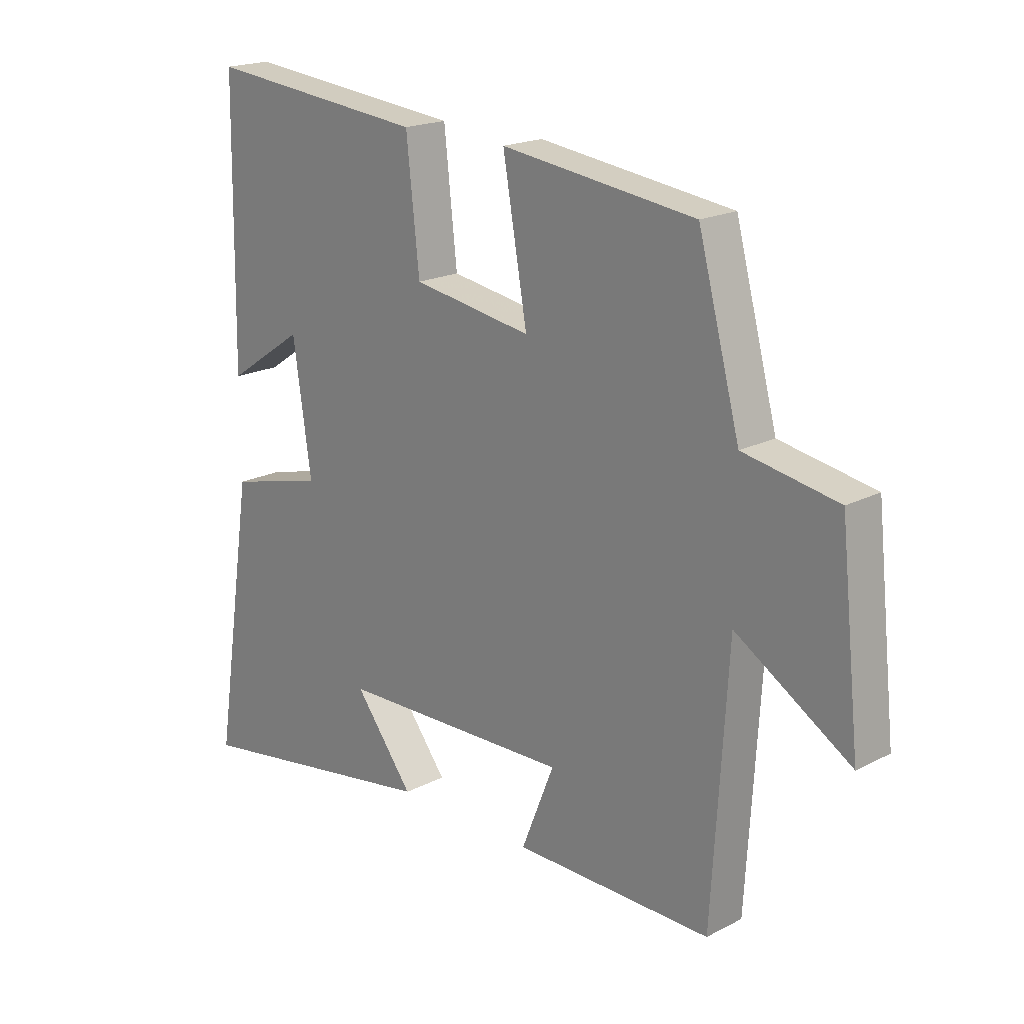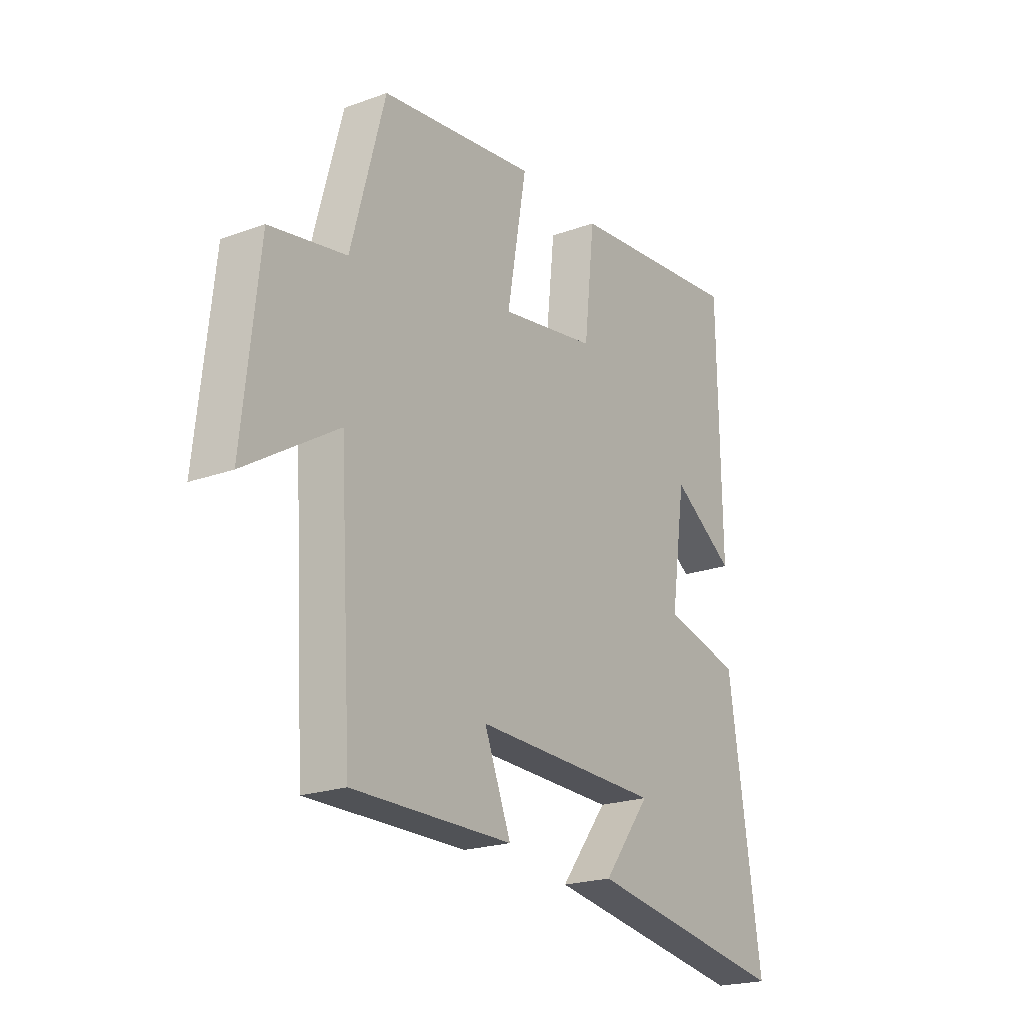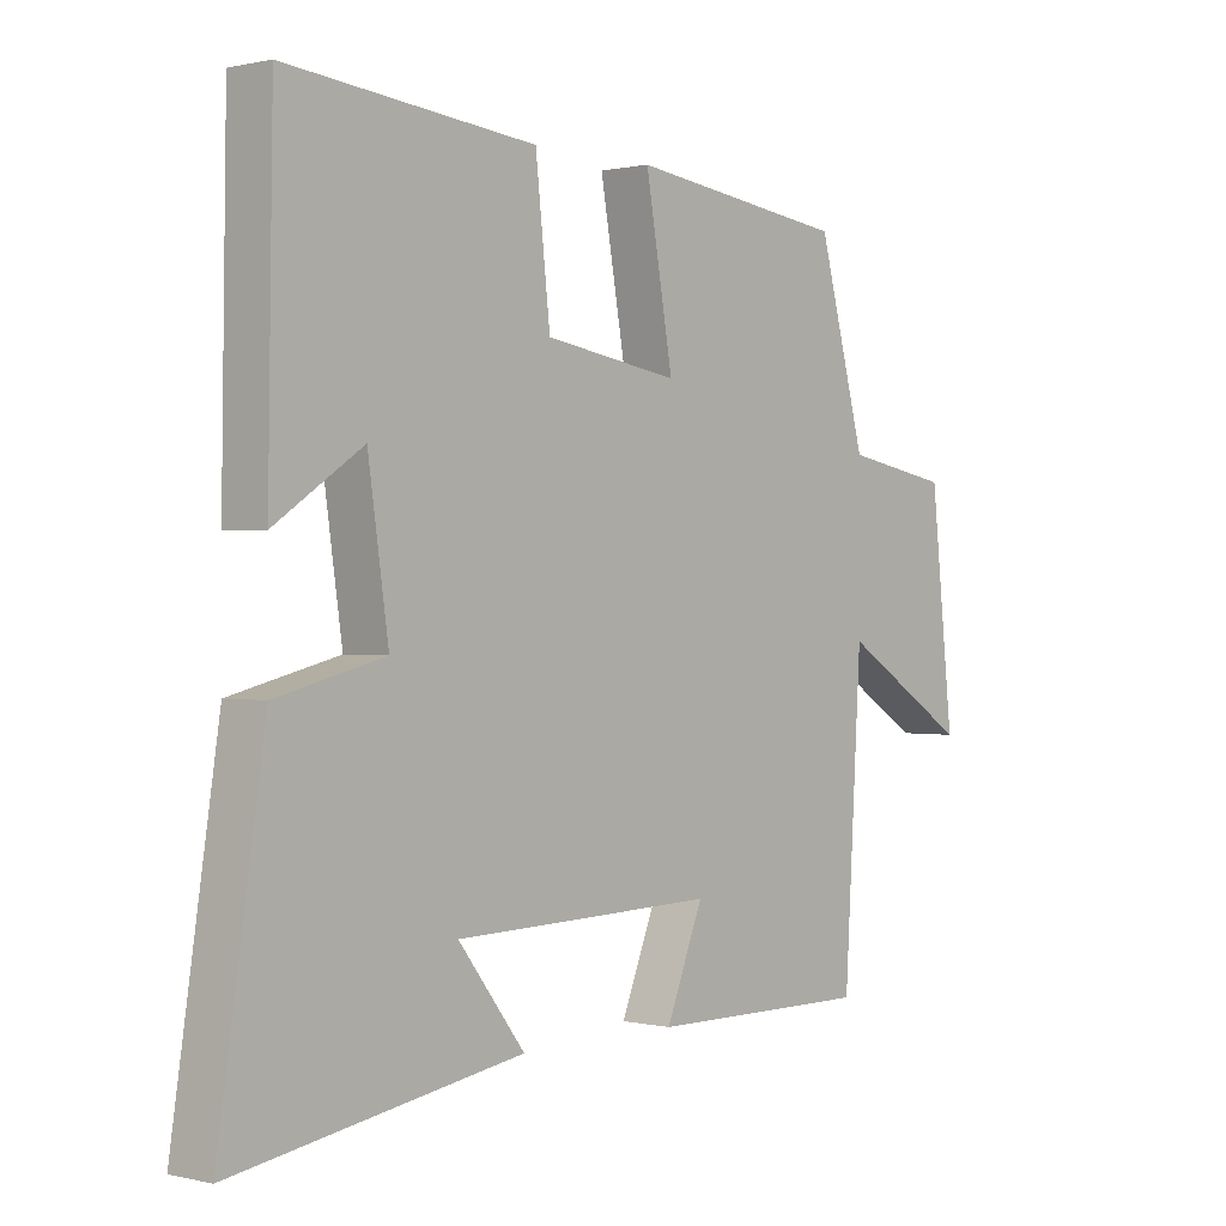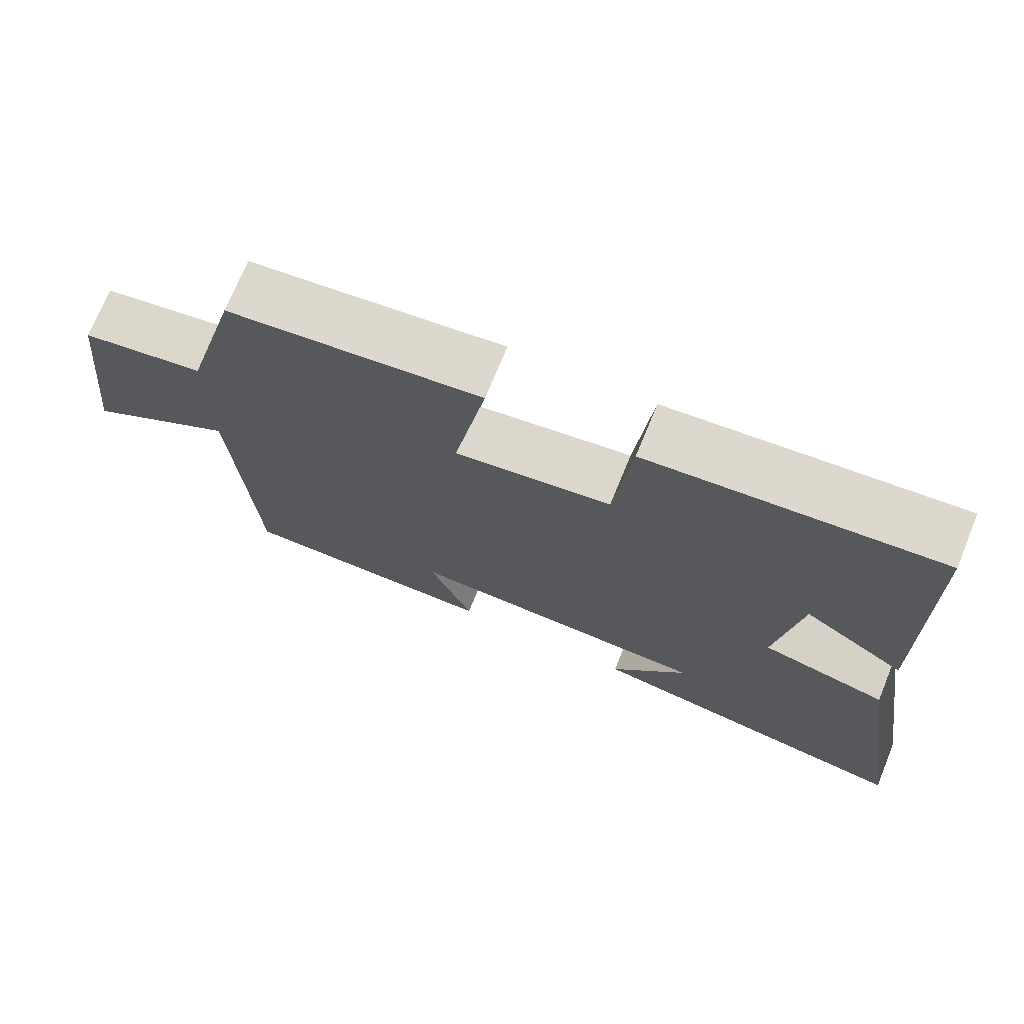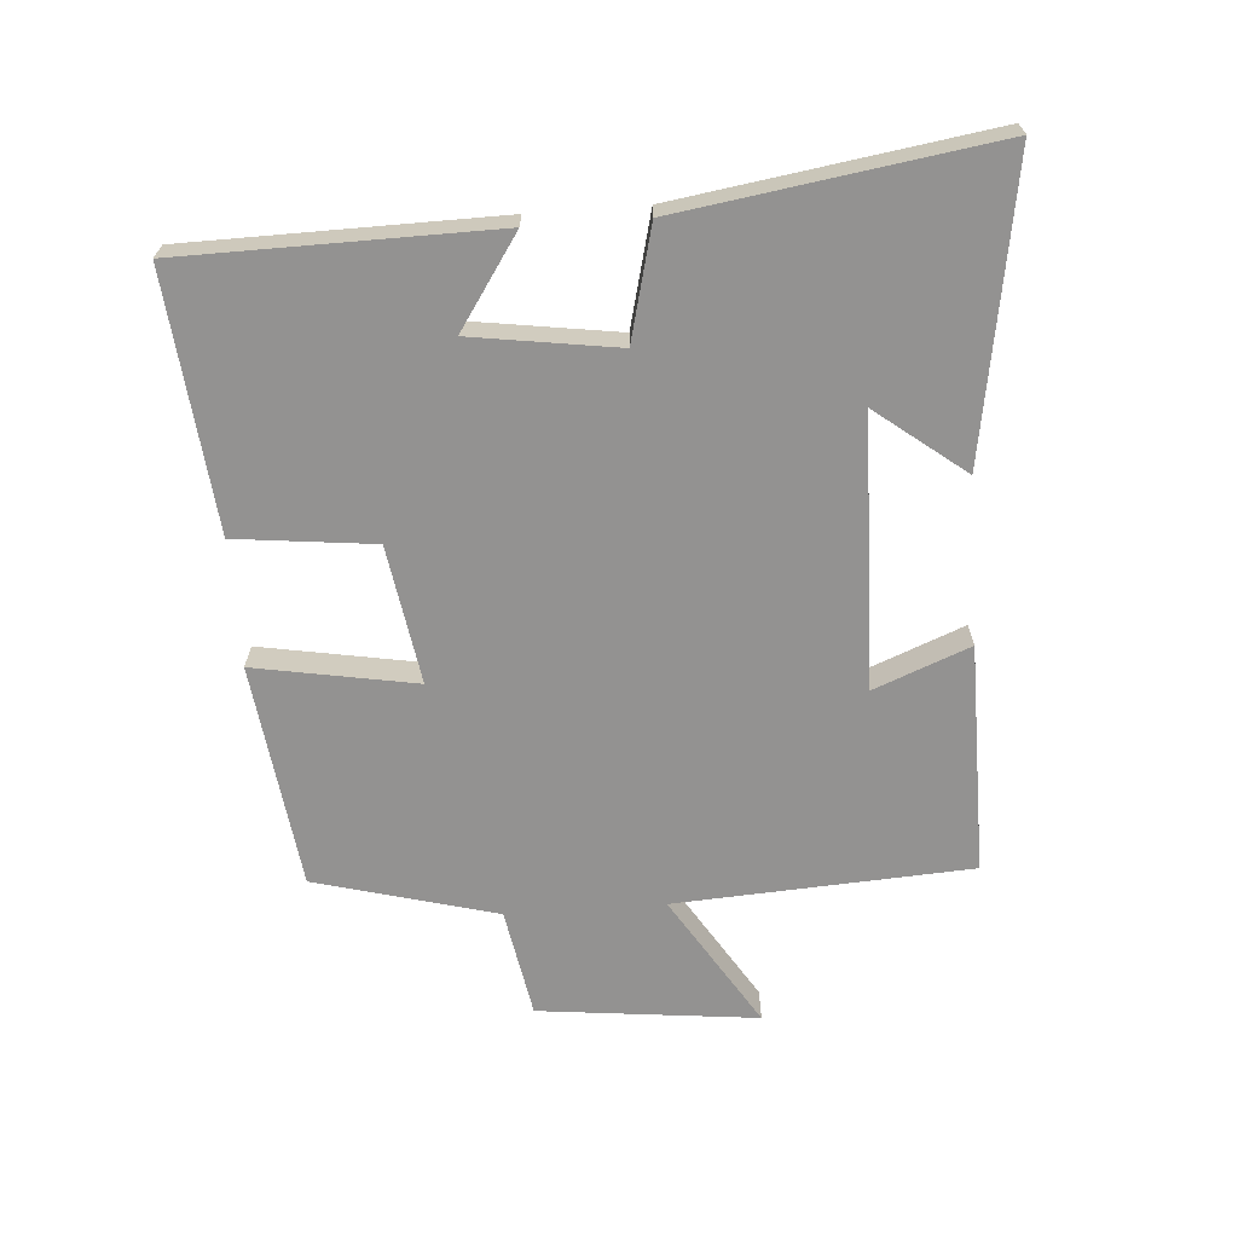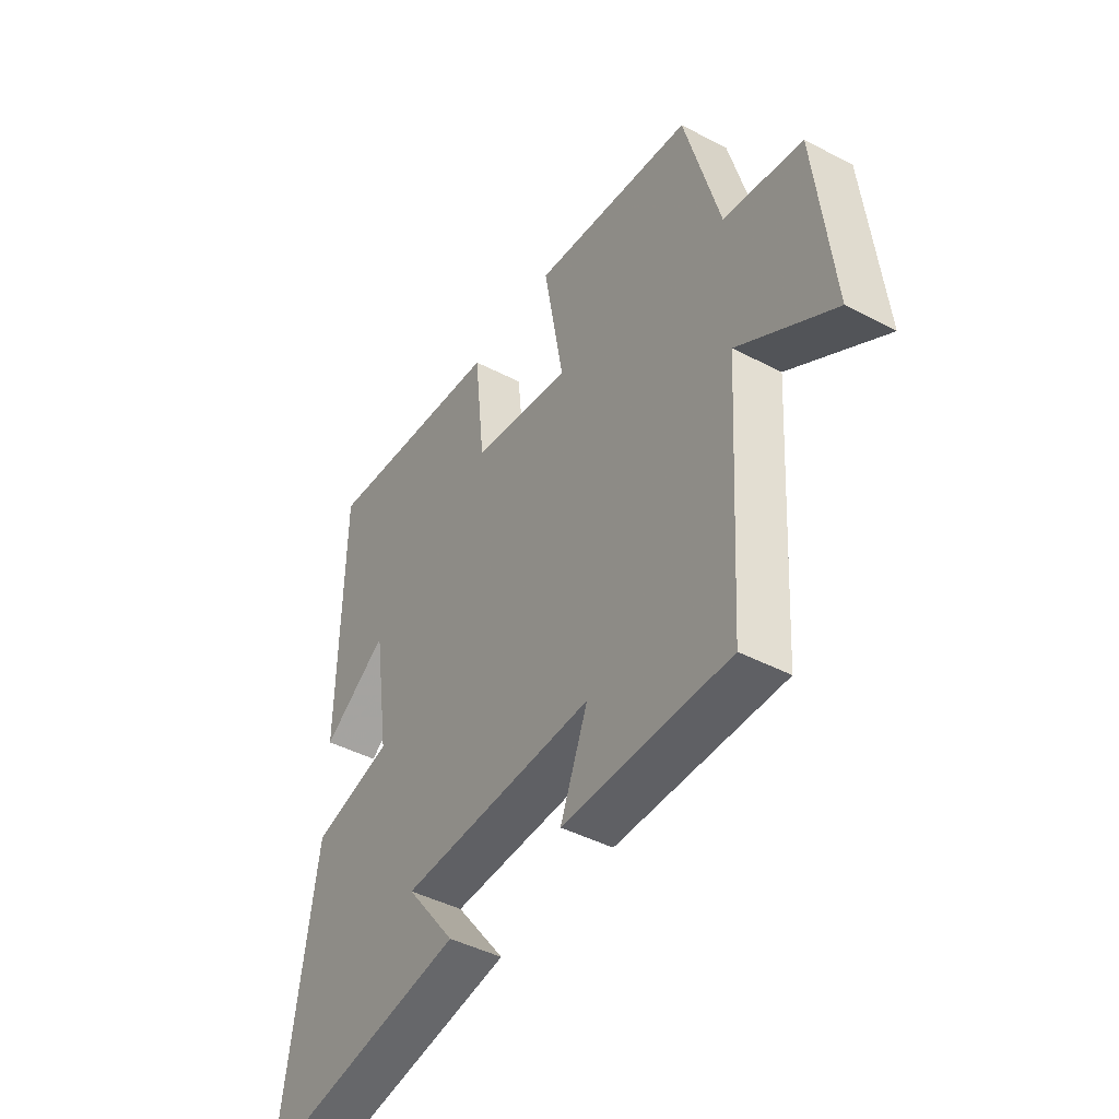
<metadata>
{"format":"obj","ext":"obj","renderer":"f3d","projection":"perspective","resolution":1024,"background":"white","views":[{"elev":19.3,"azim":-134.0,"up":"+Z"},{"elev":-21.3,"azim":-57.1,"up":"+Z"},{"elev":0.4,"azim":131.0,"up":"+Z"},{"elev":72.3,"azim":22.3,"up":"+Z"},{"elev":-66.4,"azim":94.1,"up":"+Y"},{"elev":-44.0,"azim":-121.6,"up":"+Z"}]}
</metadata>
<code>
v 0.572 0.07 -0.573
v 0.124 0.07 -0.5
v 0.228 0.07 -0.365
v -0.182 0.07 -0.355
v -0.124 0.07 -0.5
v -0.473 0.07 -0.503
v -0.5 0.07 -0.055
v -0.702 0.07 -0.181
v -0.666 0.07 0.151
v -0.5 0.07 0.181
v -0.426 0.07 0.456
v -0.085 0.07 0.5
v -0.128 0.07 0.256
v 0.082 0.07 0.29
v 0.105 0.07 0.5
v 0.493 0.07 0.539
v 0.5 0.07 0.069
v 0.363 0.07 0.161
v 0.331 0.07 -0.059
v 0.5 0.07 -0.101
v 0.572 0 -0.573
v 0.124 0 -0.5
v 0.228 0 -0.365
v -0.182 0 -0.355
v -0.124 0 -0.5
v -0.473 0 -0.503
v -0.5 0 -0.055
v -0.702 0 -0.181
v -0.666 0 0.151
v -0.5 0 0.181
v -0.426 0 0.456
v -0.085 0 0.5
v -0.128 0 0.256
v 0.082 0 0.29
v 0.105 0 0.5
v 0.493 0 0.539
v 0.5 0 0.069
v 0.363 0 0.161
v 0.331 0 -0.059
v 0.5 0 -0.101
f 19 20 1
f 15 16 17 18
f 14 15 18 19
f 13 14 19 1
f 10 11 12 13
f 7 8 9 10
f 6 7 10
f 5 6 10
f 4 5 10
f 3 4 10 13
f 1 2 3
f 1 3 13
f 21 40 39
f 38 37 36 35
f 39 38 35 34
f 21 39 34 33
f 33 32 31 30
f 30 29 28 27
f 30 27 26
f 30 26 25
f 30 25 24
f 33 30 24 23
f 23 22 21
f 33 23 21
f 1 21 22 2
f 2 22 23 3
f 3 23 24 4
f 4 24 25 5
f 5 25 26 6
f 6 26 27 7
f 7 27 28 8
f 8 28 29 9
f 9 29 30 10
f 10 30 31 11
f 11 31 32 12
f 12 32 33 13
f 13 33 34 14
f 14 34 35 15
f 15 35 36 16
f 16 36 37 17
f 17 37 38 18
f 18 38 39 19
f 19 39 40 20
f 20 40 21 1

</code>
